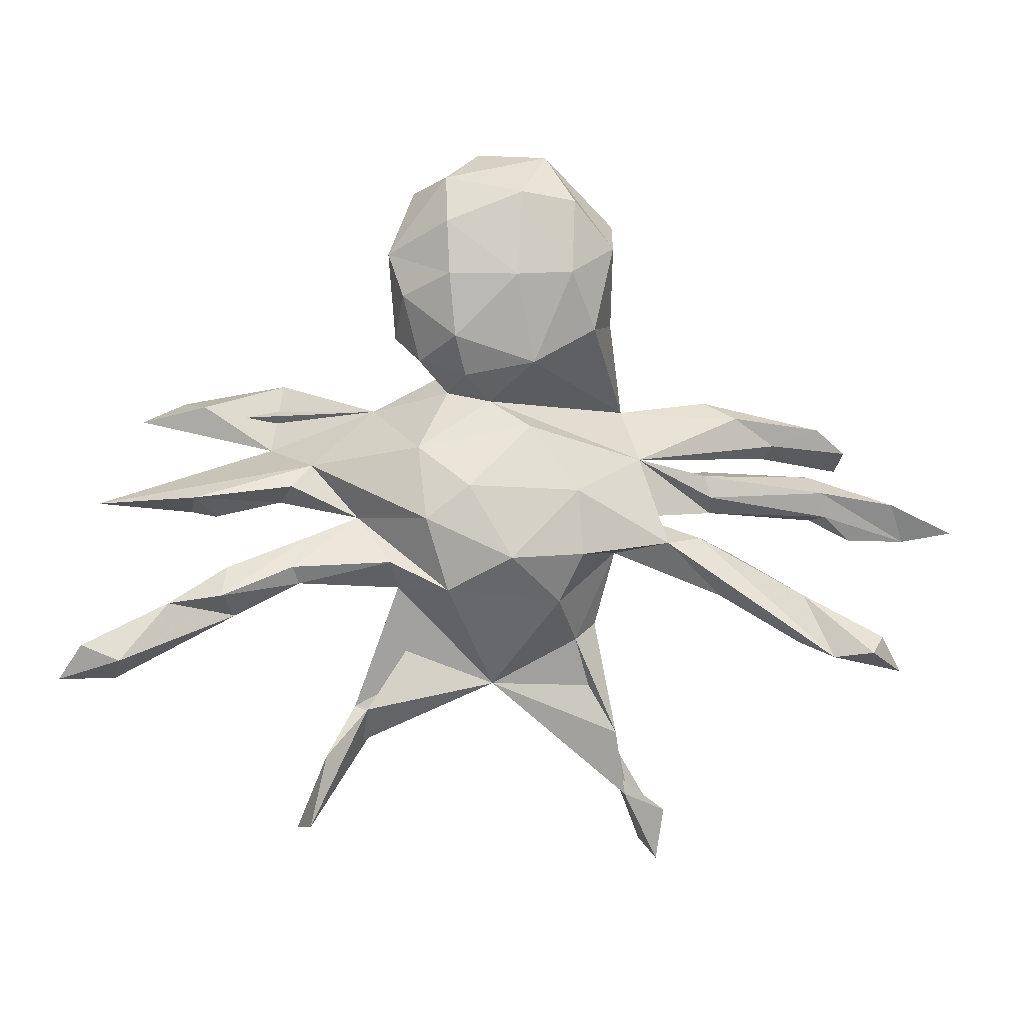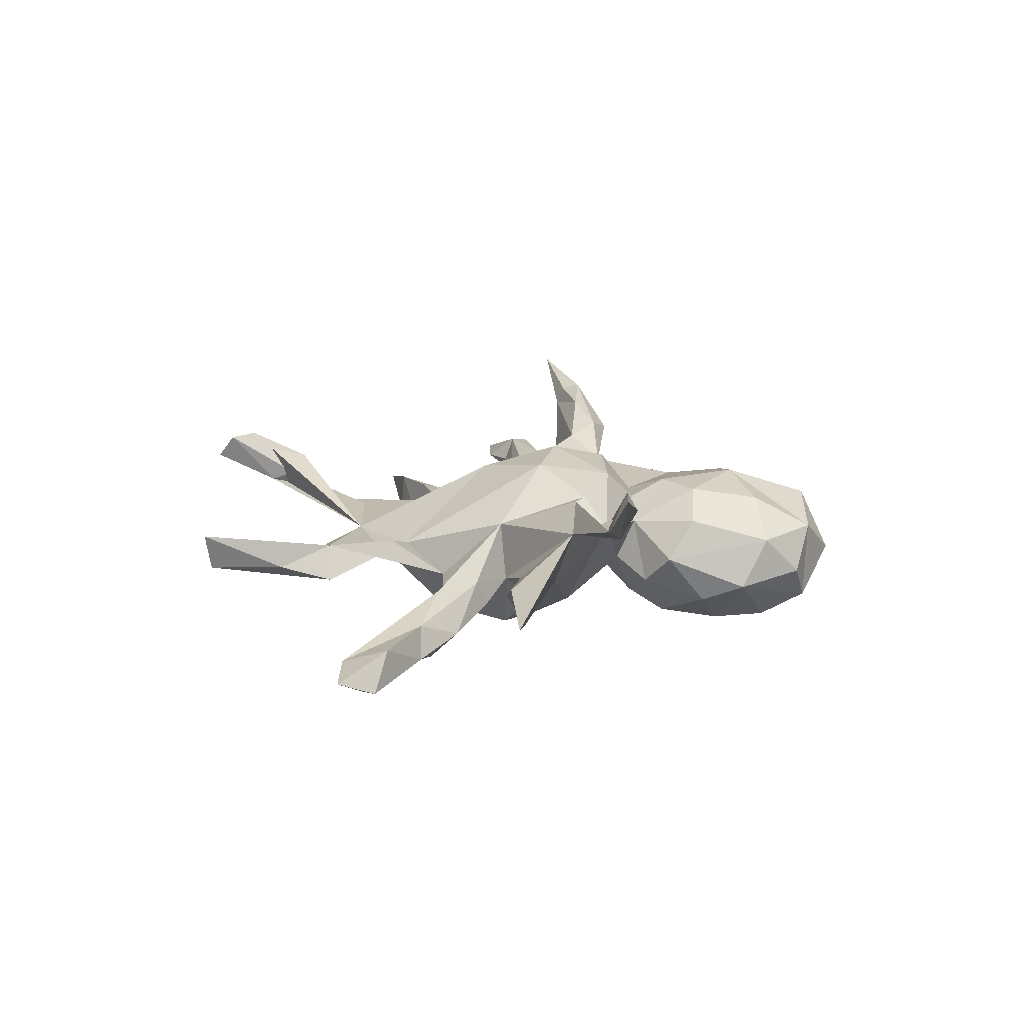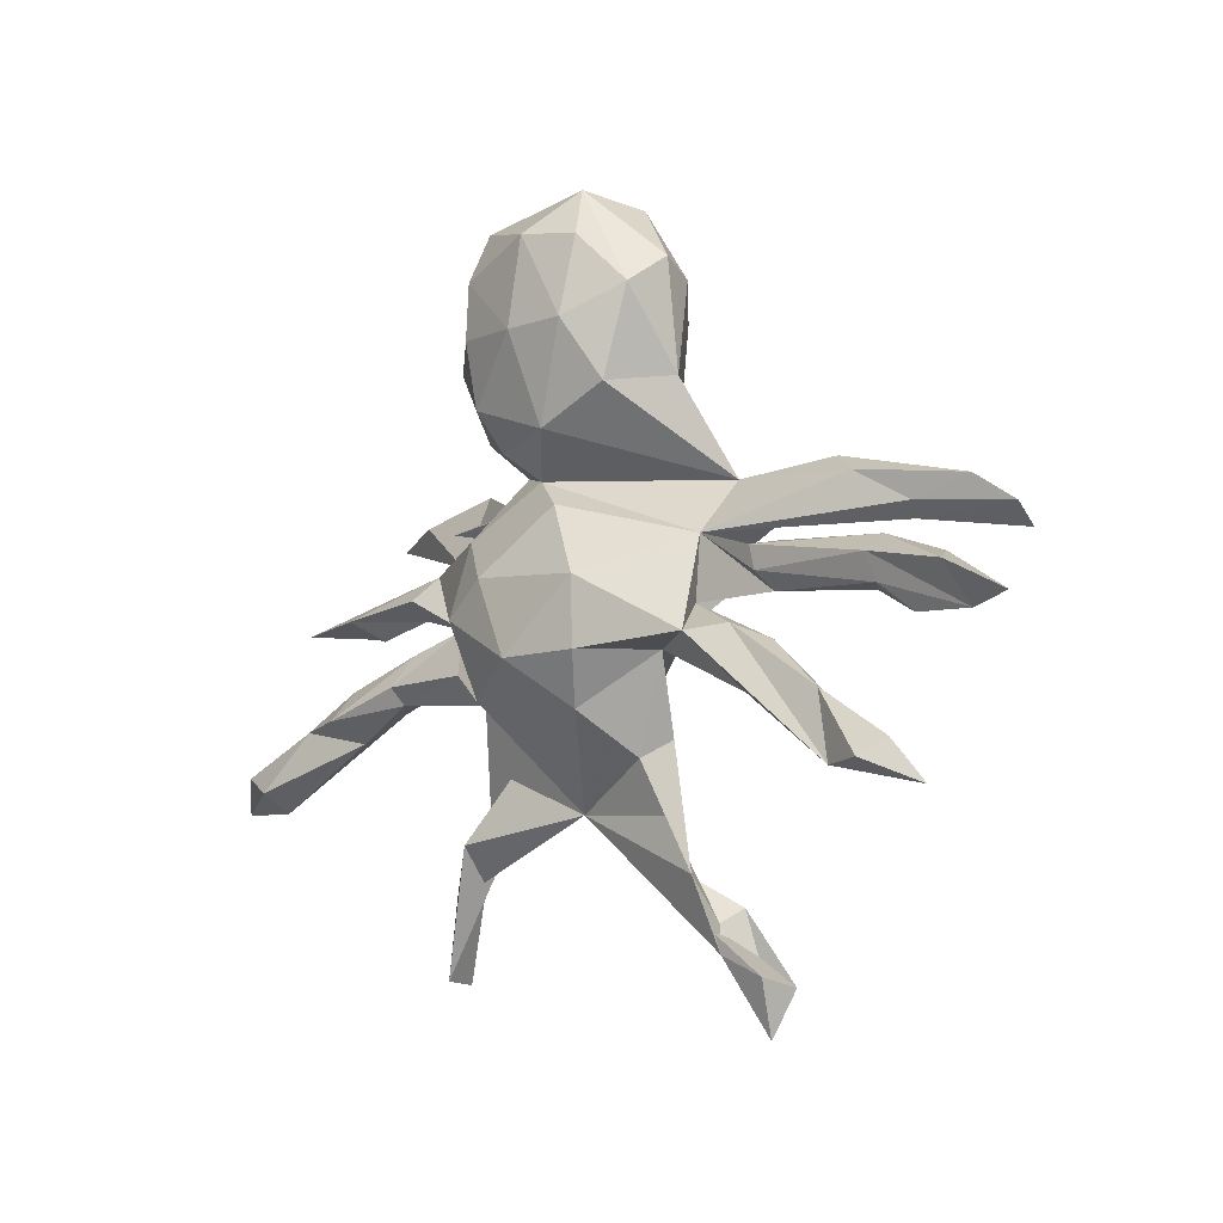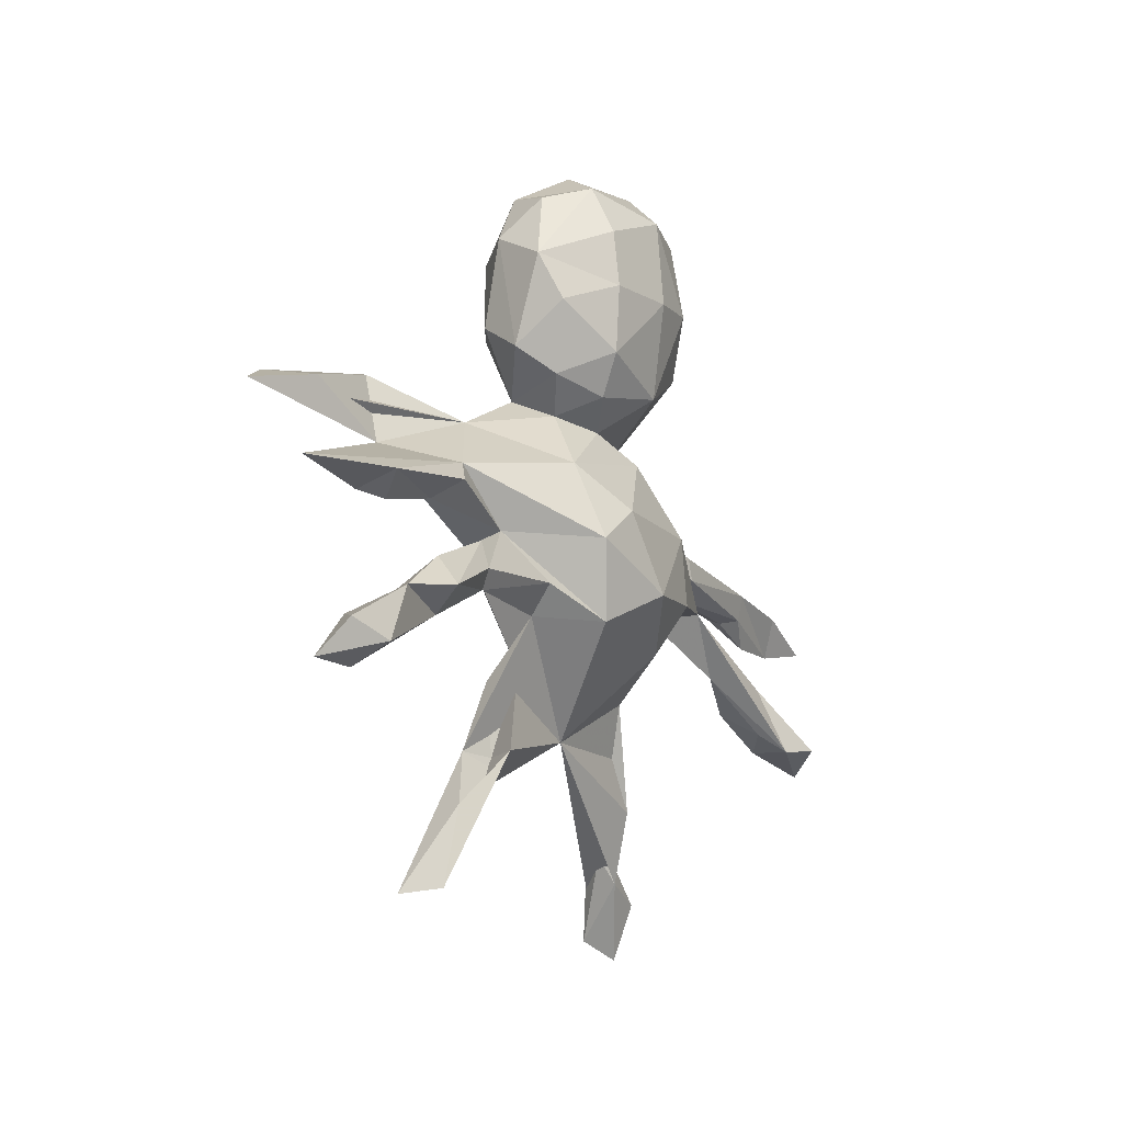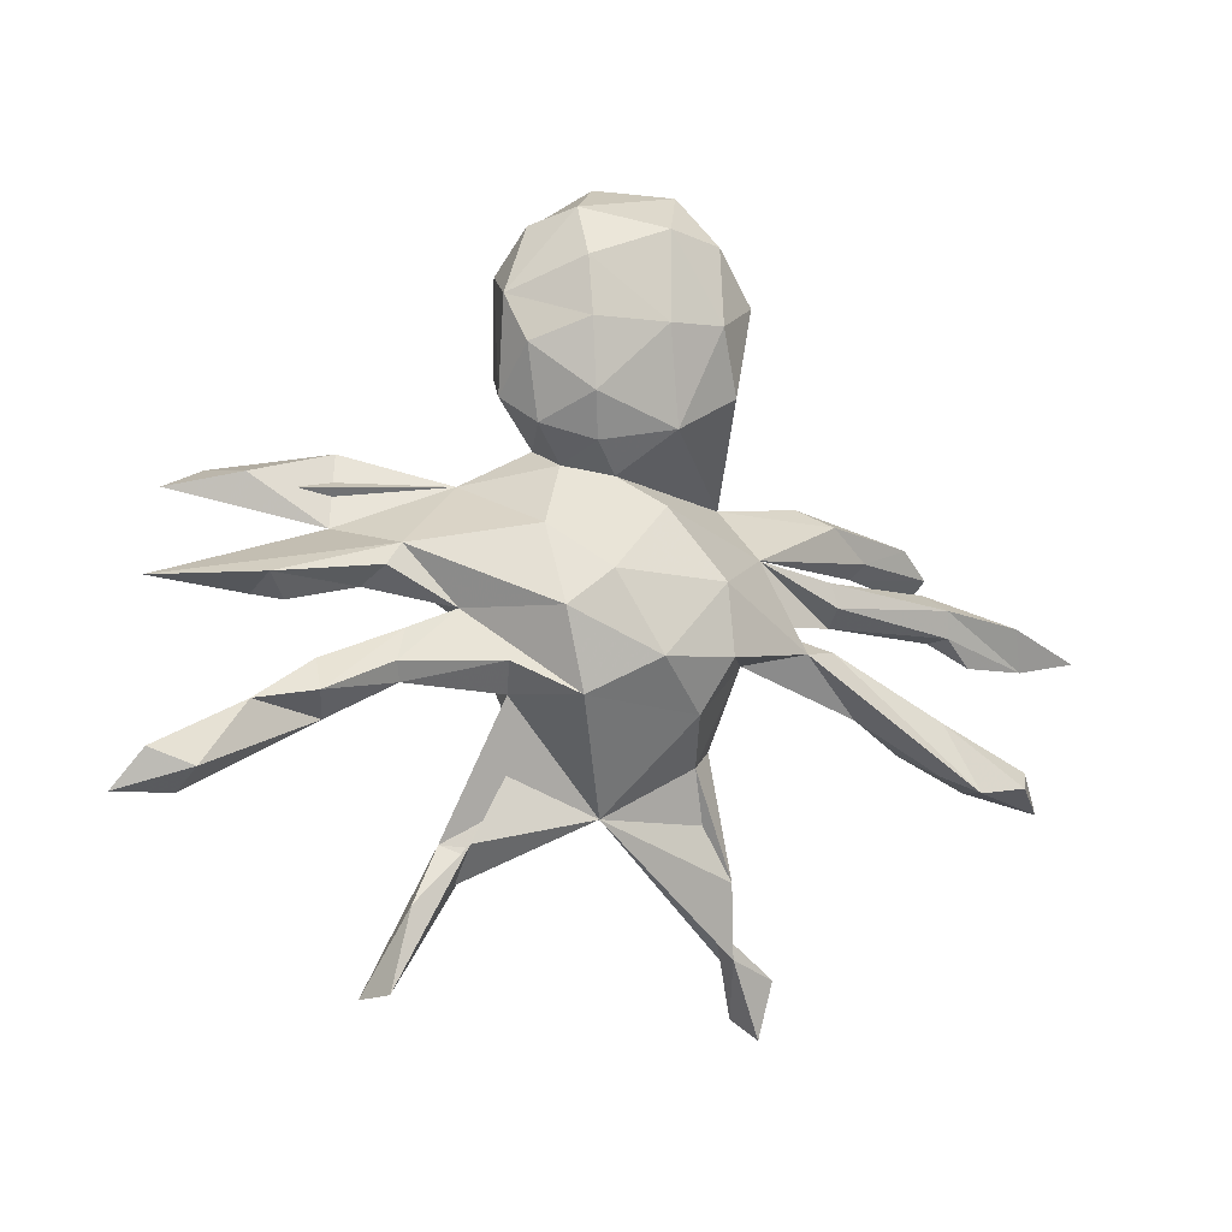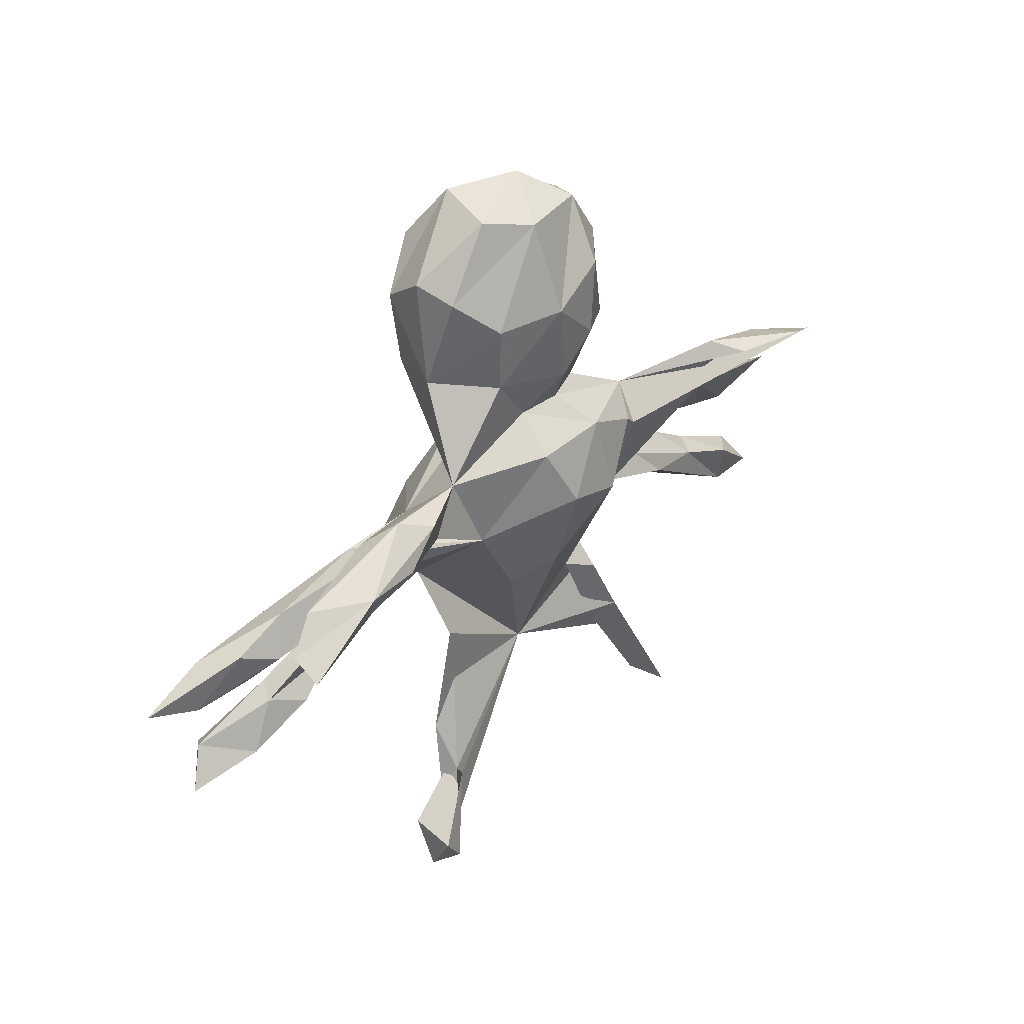
<metadata>
{"format":"obj","ext":"obj","renderer":"f3d","projection":"perspective","resolution":1024,"background":"white","views":[{"elev":-1.0,"azim":173.9,"up":"+Y"},{"elev":14.7,"azim":90.0,"up":"+Z"},{"elev":-6.3,"azim":-133.3,"up":"+Y"},{"elev":-12.5,"azim":120.6,"up":"+Y"},{"elev":-7.5,"azim":153.6,"up":"+Y"},{"elev":34.1,"azim":-46.0,"up":"+Y"}]}
</metadata>
<code>
v -0.3016 -0.6944 0.1294
v 0.3815 -0.6587 0.07699
v -0.3291 -0.7296 0.08118
v -0.3359 -0.6484 0.1325
v -0.3391 -0.63 0.04922
v -0.2588 -0.5243 0.09713
v 0.3575 -0.6506 0.004986
v -0.2378 -0.5484 0.06072
v 0.2711 -0.4191 0.0276
v -0.2603 -0.5971 0.03975
v 0.211 -0.4247 0.009133
v 0.3268 -0.5129 -0.003347
v -0.2363 -0.472 -0.000222
v -0.1528 -0.2891 -0.03173
v -0.7333 0.04704 0.2365
v -0.7406 0.08255 0.1886
v 0.2089 -0.2937 0.0207
v 0.2506 -0.4207 -0.0528
v 0.6054 0.1767 0.2067
v -0.02084 -0.1005 0.1279
v -0.5675 0.08442 0.1934
v -0.1951 -0.2599 0.003673
v -0.1003 -0.1451 0.08031
v 0.005971 -0.3745 -0.003144
v -0.2009 0.0137 0.1016
v -0.6779 0.1288 0.1564
v 0.1453 -0.2674 -0.000857
v -0.01695 0.05148 0.1728
v 0.2145 -0.06528 0.05819
v -0.5671 0.1192 0.2026
v 0.1014 0.0183 0.159
v 0.7251 -0.3567 -0.06805
v -0.4559 0.111 0.1821
v -0.7819 -0.3516 -0.07924
v -0.6533 -0.3163 -0.05076
v -0.5662 0.06942 0.1595
v 0.7181 -0.273 -0.0504
v 0.6876 0.1378 0.1693
v 0.4537 -0.1872 -0.01502
v -0.7399 -0.2838 -0.1117
v -0.2254 -0.1222 -0.05253
v -0.808 -0.09999 -0.005224
v 0.8276 -0.3573 -0.07713
v 0.761 -0.02768 0.003088
v -0.58 0.09467 0.132
v -0.6585 -0.04036 0.04639
v 0.2181 0.09098 0.1076
v -0.3402 0.09909 0.1258
v -0.5309 -0.2575 -0.04248
v -0.4283 -0.2038 -0.07379
v 0.4565 0.1838 0.1868
v 0.5012 -0.24 -0.06971
v 0.4092 0.208 0.1376
v -0.06902 0.1576 0.1418
v -0.3697 0.1514 0.1492
v 0.7135 -0.3212 -0.1322
v -0.6402 -0.3215 -0.129
v 0.07748 0.1636 0.1338
v 0.5865 -0.04319 0.02687
v -0.6036 -0.2307 -0.06509
v 0.1923 -0.1878 -0.05693
v 0.7844 -0.2928 -0.1113
v 0.434 0.07885 0.09595
v -0.3418 -0.009095 0.03384
v 0.3793 -0.1138 -0.02166
v -0.2601 0.1577 0.08661
v 0.587 -0.2173 -0.04498
v -0.6229 -0.05779 0.002965
v -0.2748 -0.05155 -0.02697
v 0.1954 0.1108 0.1119
v -0.7004 -0.09783 -0.004621
v -0.7339 -0.00782 0.0278
v -0.8964 -0.0838 -0.03557
v -0.4534 -0.1218 -0.03984
v -0.4945 0.1477 0.09173
v 0.6245 -0.2157 -0.09985
v -0.4136 0.03716 0.01292
v 0.4168 -0.02489 0.000321
v 0.2696 -0.05463 -0.04351
v 0.2346 0.1548 0.0525
v 0.3809 -0.1793 -0.07903
v -0.7116 -0.3127 -0.1508
v 0.5642 0.1656 0.1217
v -0.5785 -0.2939 -0.09971
v 0.5391 -0.05213 0.002266
v -0.6463 -0.05124 -0.02669
v -0.4362 0.1801 0.1271
v -0.5891 -0.204 -0.09321
v -0.3902 -0.09336 -0.07173
v -0.4219 -0.04373 -0.004568
v 0.5168 -0.149 -0.08295
v 0.526 -0.2012 -0.1273
v -0.6239 0.02746 0.01715
v -0.7787 -0.02855 -0.03938
v -0.637 -0.00487 -0.04071
v -0.3221 -0.1028 -0.1048
v -0.2798 0.05968 -0.02248
v 0.1045 -0.1919 -0.1507
v -0.1087 -0.2136 -0.1305
v 0.395 0.005048 -0.05304
v -0.4168 -0.01418 -0.04448
v 0.3569 0.04579 -0.02344
v -0.05683 0.2172 0.06881
v -0.4052 0.02737 -0.04346
v 0.368 -0.09321 -0.0684
v 0.3936 -0.1479 -0.09941
v 0.5793 -0.01661 -0.04606
v 0.02838 0.2198 0.07189
v 0.2098 -0.1391 -0.1036
v 0.01545 0.2867 0.1064
v -0.1487 -0.1237 -0.1733
v -0.1346 0.3109 0.08468
v 0.09025 0.3473 0.1029
v 0.1083 0.2204 0.03646
v 0.1132 0.4778 0.08974
v 0.158 0.07791 -0.1206
v -0.1395 -0.003345 -0.1683
v 0.1472 -0.05726 -0.1755
v 0.09713 0.1853 -0.04514
v -0.01175 0.4349 0.121
v -0.2239 0.3196 -0.01357
v 0.1717 0.3408 0.05275
v -0.01177 -0.1308 -0.1989
v 0.0197 0.1673 -0.08704
v -0.02822 0.597 0.06865
v 0.06694 0.004727 -0.1823
v -0.05366 0.1186 -0.1258
v -0.1406 0.4299 0.09315
v -0.1999 0.4847 0.03206
v 0.1874 0.4956 0.0151
v 0.1532 0.2432 -0.08211
v 0.1962 0.2908 -0.02507
v -0.05752 0.2371 -0.1583
v 0.06965 0.2144 -0.1269
v 0.2129 0.446 -0.0804
v 0.09193 0.2846 -0.1665
v -0.1761 0.3021 -0.1337
v 0.114 0.5936 0.02879
v -0.2229 0.511 -0.03599
v 0.1871 0.3635 -0.1157
v -0.2139 0.4585 -0.1168
v -0.1132 0.6137 0.02115
v 0.1629 0.5657 -0.05846
v -0.08591 0.6336 -0.09467
v 0.1063 0.5878 -0.1267
v 0.03735 0.6458 -0.03906
v 0.1039 0.4002 -0.1799
v -0.1269 0.4056 -0.1833
v -0.135 0.543 -0.155
v -0.02262 0.3983 -0.1992
v -0.03308 0.5552 -0.181
v 0.1076 0.5 -0.1711
f 53 51 19
f 38 19 51
f 83 53 19
f 80 51 53
f 89 57 88
f 82 88 57
f 74 89 88
f 96 57 89
f 92 76 52
f 56 52 76
f 91 76 92
f 70 80 58
f 108 58 80
f 38 63 83
f 53 83 63
f 19 38 83
f 75 26 87
f 30 87 26
f 66 75 87
f 45 26 75
f 55 66 87
f 97 75 66
f 48 66 55
f 30 55 87
f 103 54 58
f 28 58 54
f 108 103 58
f 66 54 103
f 47 80 70
f 63 80 53
f 38 51 80
f 69 96 89
f 50 57 96
f 111 123 99
f 98 99 123
f 41 111 99
f 117 123 111
f 24 99 98
f 118 98 123
f 126 118 123
f 79 98 118
f 32 43 37
f 62 37 43
f 67 32 37
f 56 32 52
f 39 52 32
f 43 32 56
f 76 67 37
f 39 32 67
f 27 24 18
f 12 18 24
f 11 27 18
f 20 24 27
f 57 84 35
f 49 35 84
f 34 57 35
f 40 34 35
f 82 57 34
f 16 15 30
f 21 30 15
f 26 16 30
f 36 21 15
f 33 30 21
f 16 36 15
f 33 21 36
f 45 16 26
f 28 20 31
f 27 31 20
f 58 28 31
f 23 20 28
f 29 31 27
f 78 85 63
f 59 63 85
f 79 78 63
f 107 85 78
f 44 63 59
f 102 63 44
f 107 59 85
f 100 78 79
f 29 79 63
f 65 79 29
f 69 41 64
f 25 64 41
f 90 69 64
f 46 90 64
f 97 69 90
f 101 97 90
f 86 101 90
f 104 97 101
f 96 69 97
f 68 86 90
f 95 101 86
f 46 68 90
f 71 86 68
f 71 68 46
f 77 46 64
f 42 86 71
f 42 71 46
f 95 94 93
f 72 93 94
f 104 95 93
f 42 94 95
f 46 93 72
f 73 72 94
f 42 72 73
f 42 73 94
f 44 59 107
f 102 100 79
f 107 78 100
f 105 79 65
f 91 105 65
f 106 79 105
f 39 65 29
f 74 41 69
f 89 74 69
f 50 41 74
f 112 66 103
f 25 54 66
f 102 44 107
f 104 93 77
f 46 77 93
f 25 104 77
f 64 25 77
f 97 104 25
f 48 97 25
f 102 80 63
f 116 80 102
f 124 97 66
f 80 119 114
f 131 114 119
f 108 80 114
f 116 119 80
f 110 112 103
f 121 66 112
f 108 110 103
f 120 112 110
f 114 110 108
f 113 110 114
f 122 113 114
f 120 110 113
f 132 122 114
f 115 113 122
f 128 112 120
f 125 128 120
f 121 112 128
f 115 120 113
f 60 50 74
f 95 86 42
f 67 91 65
f 92 105 91
f 39 67 65
f 76 91 67
f 81 39 29
f 61 81 29
f 52 39 81
f 106 81 109
f 61 109 81
f 79 106 109
f 92 81 106
f 27 61 29
f 98 109 61
f 17 61 27
f 96 41 50
f 84 50 49
f 60 49 50
f 22 41 14
f 99 14 41
f 47 63 38
f 38 80 47
f 29 63 47
f 58 31 70
f 29 70 31
f 25 28 54
f 33 48 55
f 25 66 48
f 48 33 36
f 97 48 36
f 45 97 36
f 16 45 36
f 75 97 45
f 47 70 29
f 23 28 25
f 41 23 25
f 24 23 41
f 72 42 46
f 24 20 23
f 12 9 2
f 7 2 9
f 13 8 10
f 1 10 8
f 24 13 10
f 14 8 13
f 22 13 24
f 5 24 10
f 3 5 10
f 4 24 5
f 12 2 7
f 24 98 61
f 79 109 98
f 105 92 106
f 96 111 41
f 117 111 96
f 102 79 118
f 102 107 100
f 104 101 95
f 117 96 97
f 24 4 6
f 1 6 4
f 8 24 6
f 8 6 1
f 3 10 1
f 3 4 5
f 11 7 9
f 3 1 4
f 11 9 17
f 61 17 9
f 27 11 17
f 22 14 13
f 41 22 24
f 24 9 12
f 61 9 24
f 7 18 12
f 7 11 18
f 99 24 14
f 8 14 24
f 138 115 130
f 122 130 115
f 143 138 130
f 120 115 138
f 138 125 120
f 146 125 138
f 142 129 125
f 128 125 129
f 146 142 125
f 139 129 142
f 148 137 141
f 121 141 137
f 149 148 141
f 133 137 148
f 150 133 148
f 66 137 133
f 151 150 148
f 136 133 150
f 134 133 136
f 147 136 150
f 147 140 136
f 131 136 140
f 135 140 147
f 132 140 135
f 152 135 147
f 150 152 147
f 145 135 152
f 144 141 139
f 121 139 141
f 142 144 139
f 149 141 144
f 135 143 130
f 145 138 143
f 132 135 130
f 145 143 135
f 146 144 142
f 145 144 146
f 145 146 138
f 151 148 149
f 152 150 151
f 145 152 151
f 144 151 149
f 144 145 151
f 121 129 139
f 122 132 130
f 128 129 121
f 131 140 132
f 66 121 137
f 134 136 131
f 114 131 132
f 119 134 131
f 124 133 134
f 66 133 124
f 119 124 134
f 57 50 84
f 60 35 49
f 40 35 60
f 88 40 60
f 60 74 88
f 33 55 30
f 40 82 34
f 62 43 56
f 76 62 56
f 88 82 40
f 62 76 37
f 52 81 92
f 116 102 118
f 126 123 117
f 116 118 126
f 127 126 117
f 127 117 97
f 124 127 97
f 116 126 127
f 124 116 127
f 116 124 119

</code>
